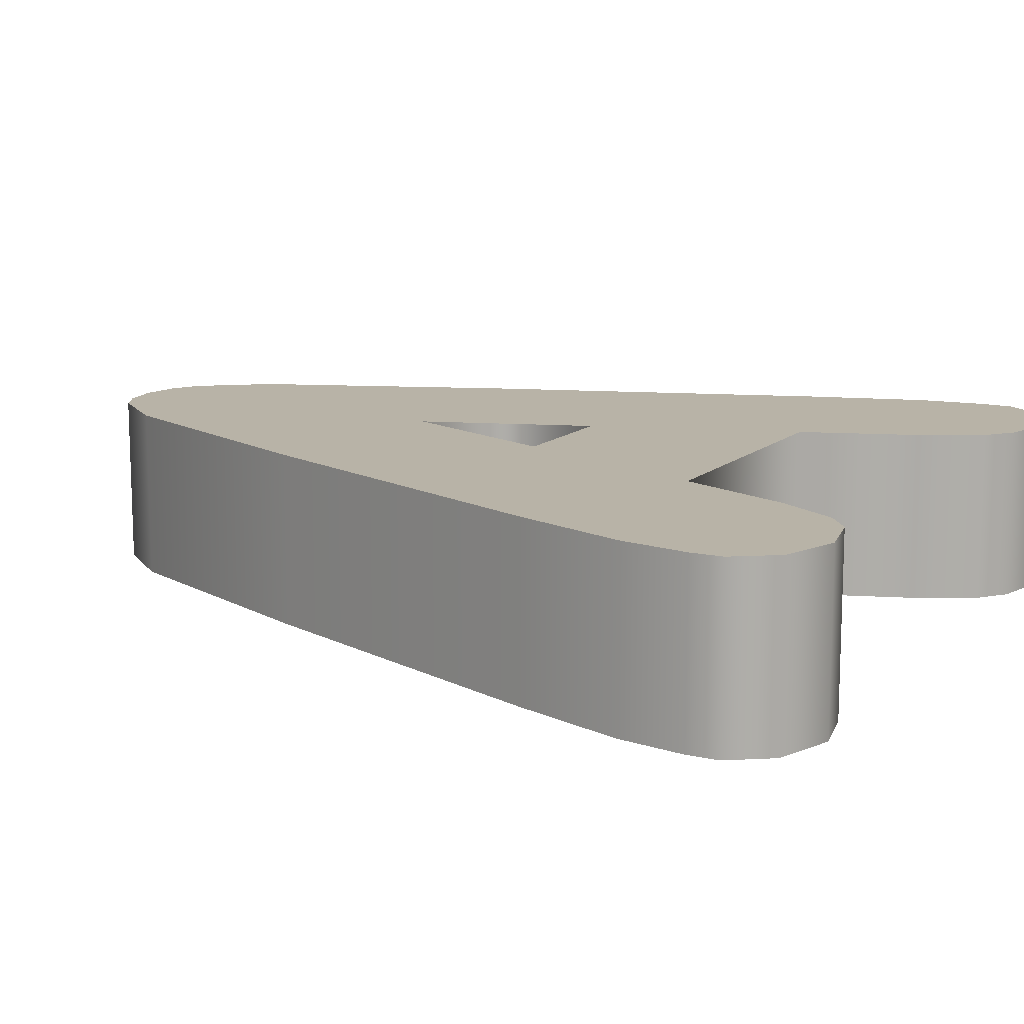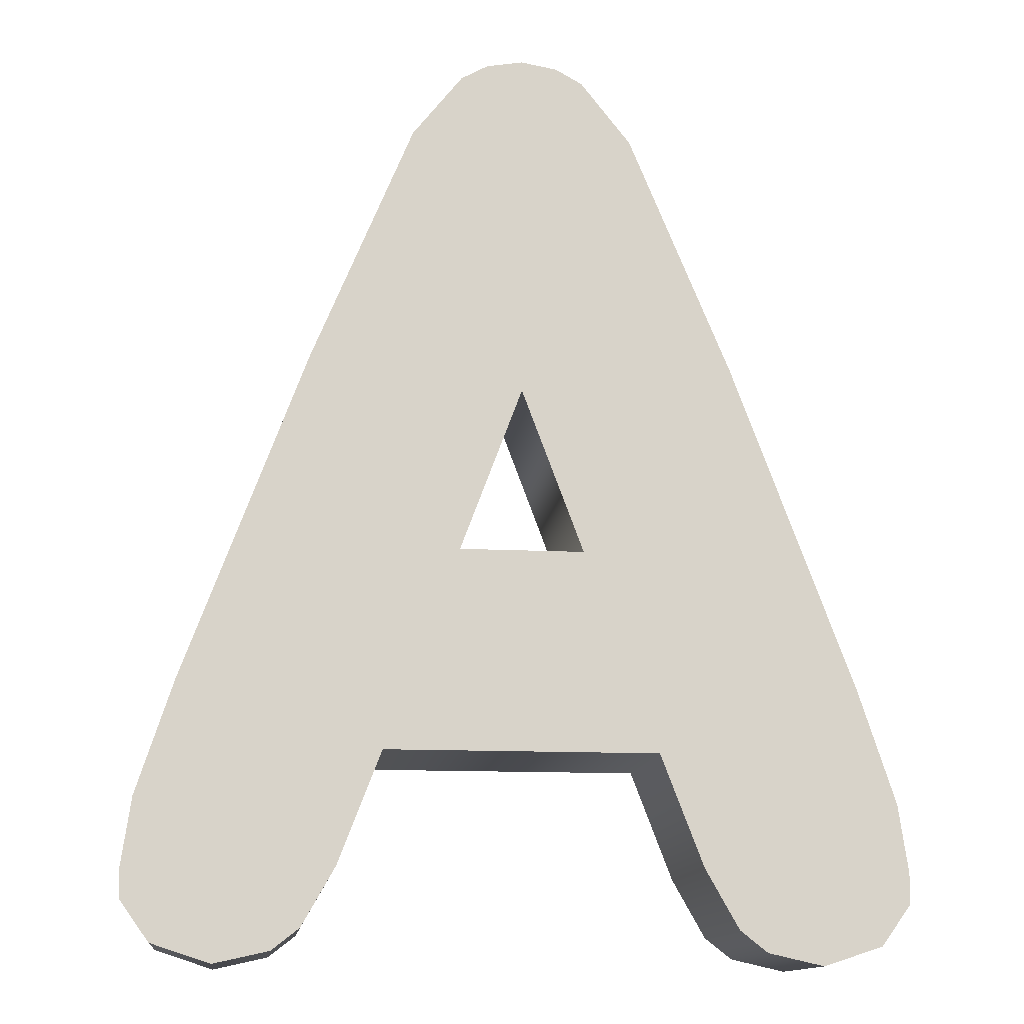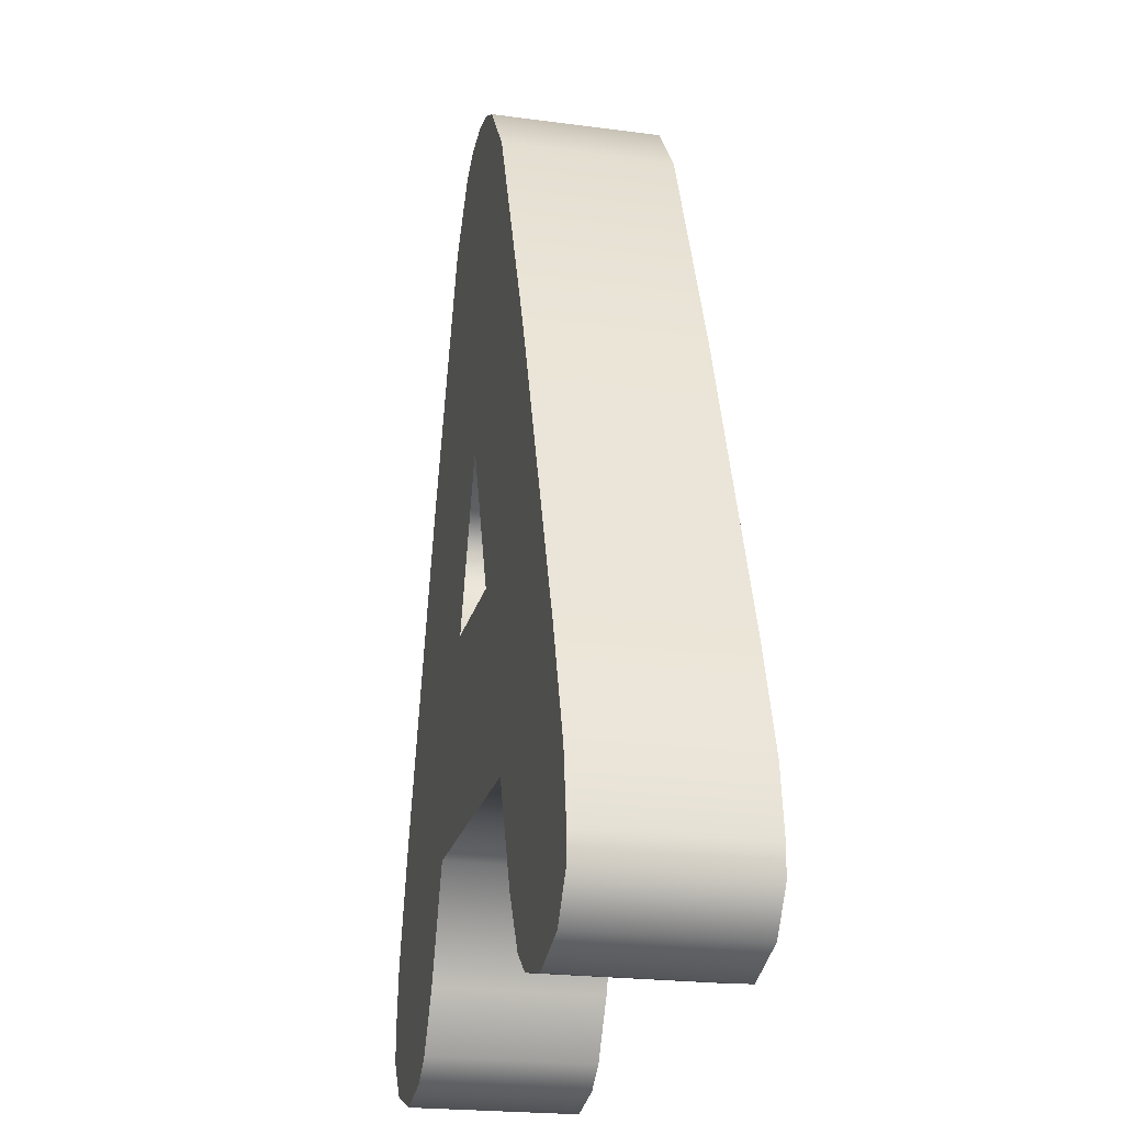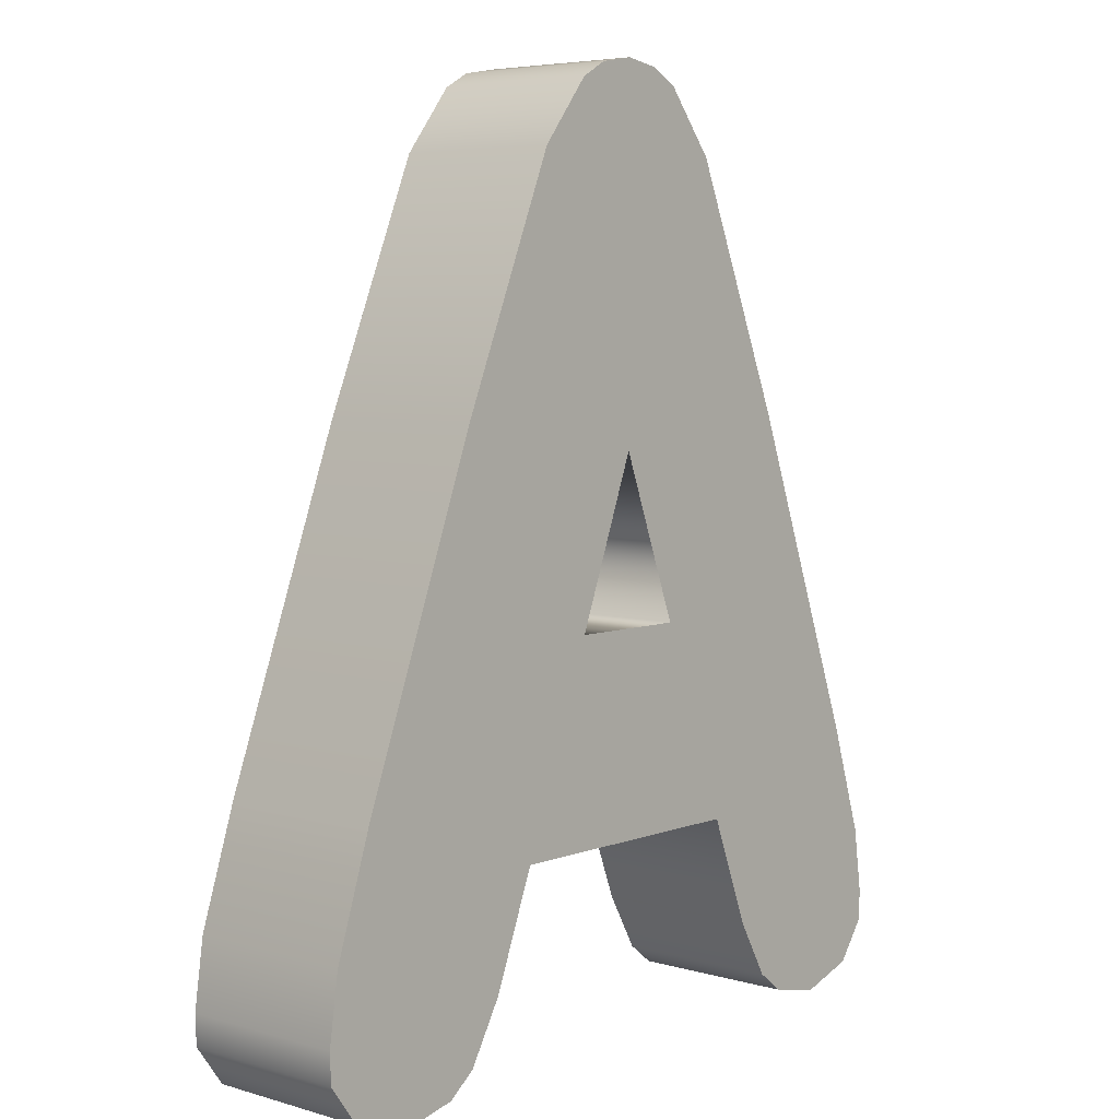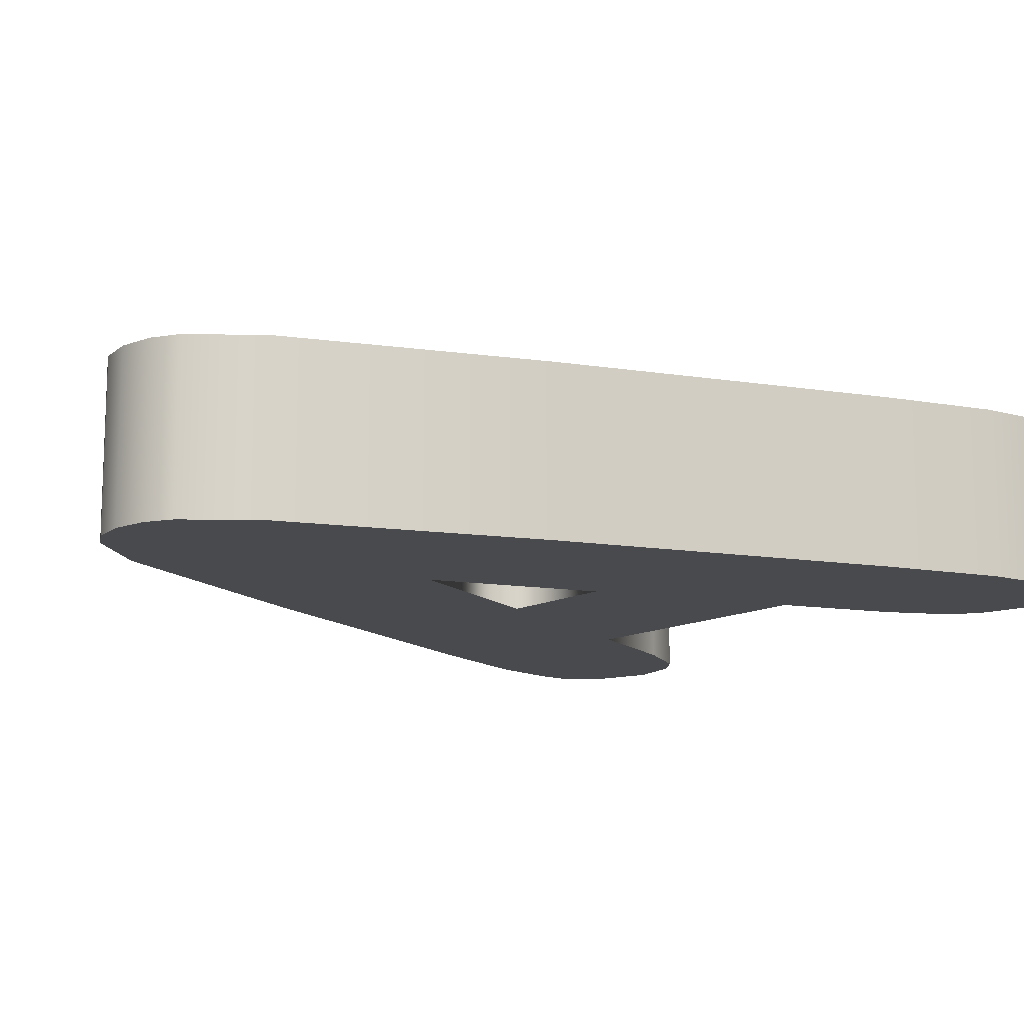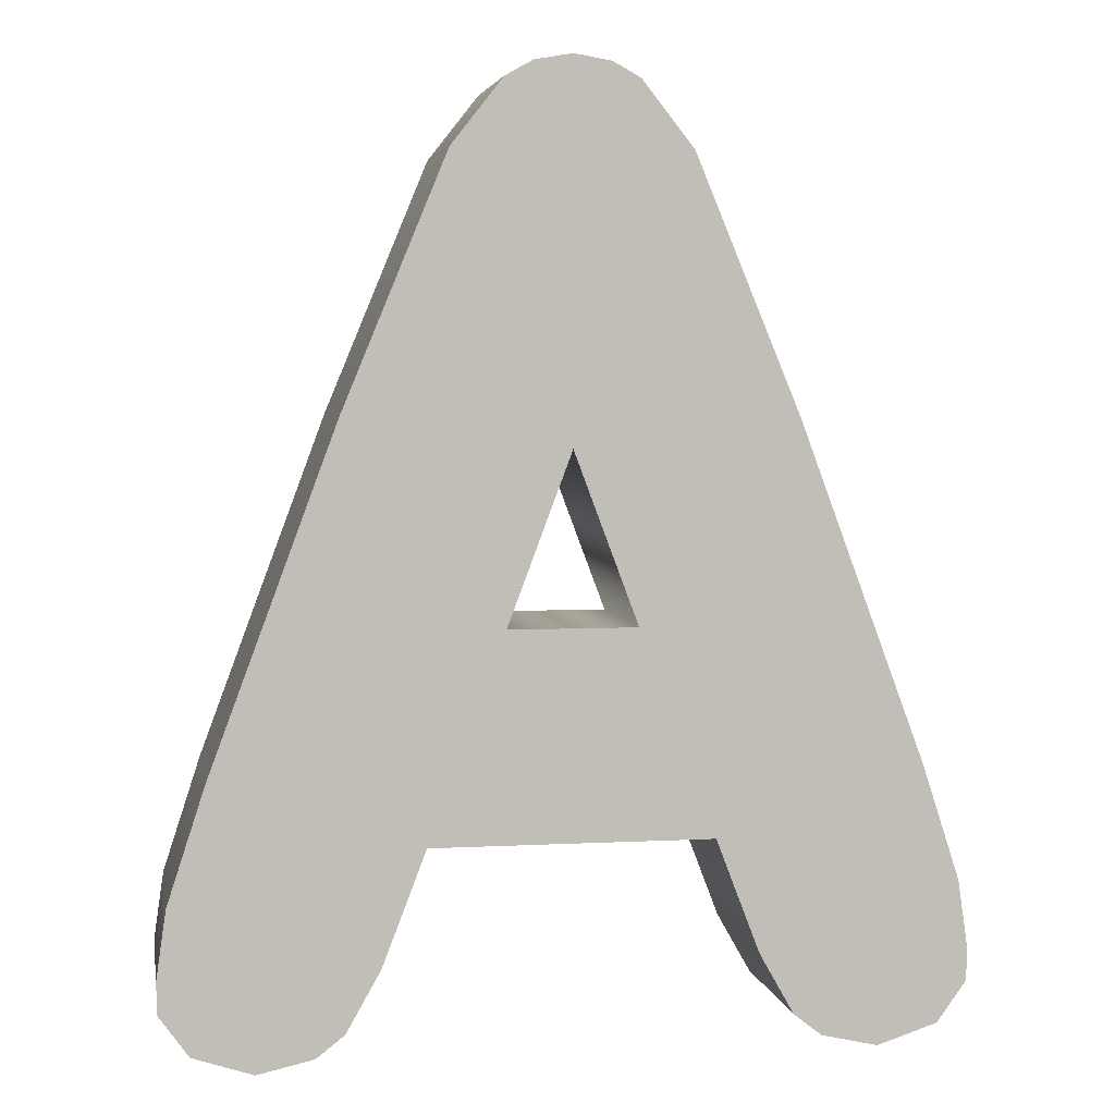
<metadata>
{"format":"obj","ext":"obj","renderer":"f3d","projection":"perspective","resolution":1024,"background":"white","views":[{"elev":12.9,"azim":-61.0,"up":"+Z"},{"elev":-13.2,"azim":-6.8,"up":"+Y"},{"elev":-22.4,"azim":-103.0,"up":"+Y"},{"elev":5.6,"azim":-48.6,"up":"+Y"},{"elev":-13.2,"azim":-130.3,"up":"+Z"},{"elev":4.5,"azim":170.2,"up":"+Y"}]}
</metadata>
<code>
g Text_A
v 0.801 -1.26 0.2312
v 1.038 -1.1 0.2312
v 0.9605 -1.208 0.2312
v 0.6512 -1.227 0.2312
v 1.041 -1.016 0.2312
v 0.5768 -1.168 0.2312
v 1.015 -0.8338 0.2312
v 0.4858 -1.007 0.2312
v 0.9148 -0.526 0.2312
v 0.3698 -0.7047 0.2312
v 0.1684 -0.1603 0.2312
v 0.5826 0.3671 0.2312
v 1.282e-11 -0.7047 0.2312
v 1.281e-11 0.2887 0.2312
v 0.3074 1.031 0.2312
v 0.1713 1.203 0.2312
v 0.09855 1.243 0.2312
v 1.28e-11 1.26 0.2312
v -0.09855 1.243 0.2312
v -0.1713 1.203 0.2312
v -0.3074 1.031 0.2312
v -0.5826 0.3671 0.2312
v -0.1684 -0.1603 0.2312
v -0.9148 -0.526 0.2312
v 1.281e-11 -0.2818 0.2312
v 1.281e-11 -0.1603 0.2312
v -0.3698 -0.7047 0.2312
v -0.4858 -1.007 0.2312
v -1.015 -0.8338 0.2312
v -0.5768 -1.168 0.2312
v -1.041 -1.016 0.2312
v -0.6512 -1.227 0.2312
v -1.038 -1.1 0.2312
v -0.801 -1.26 0.2312
v -0.9605 -1.208 0.2312
v 0.1713 1.203 -0.2312
v 0.3074 1.031 0.2312
v 0.1713 1.203 0.2312
v 0.3074 1.031 -0.2312
v 0.5826 0.3671 0.2312
v 0.5826 0.3671 -0.2312
v 0.9148 -0.526 0.2312
v 0.9148 -0.526 -0.2312
v 1.015 -0.8338 0.2312
v 1.015 -0.8338 -0.2312
v 1.041 -1.016 0.2312
v 1.041 -1.016 -0.2312
v 1.038 -1.1 0.2312
v 1.038 -1.1 -0.2312
v 0.9605 -1.208 0.2312
v 0.9605 -1.208 -0.2312
v 0.9605 -1.208 -0.2312
v 0.801 -1.26 0.2312
v 0.9605 -1.208 0.2312
v 0.801 -1.26 -0.2312
v 0.6512 -1.227 -0.2312
v 0.6512 -1.227 0.2312
v 0.5768 -1.168 -0.2312
v 0.5768 -1.168 0.2312
v 0.4858 -1.007 -0.2312
v 0.4858 -1.007 0.2312
v 0.3698 -0.7047 -0.2312
v 0.3698 -0.7047 0.2312
v -0.1713 1.203 -0.2312
v -0.09855 1.243 0.2312
v -0.1713 1.203 0.2312
v -0.09855 1.243 -0.2312
v 1.28e-11 1.26 0.2312
v 1.281e-11 1.26 -0.2312
v 0.09855 1.243 0.2312
v 0.09855 1.243 -0.2312
v 0.1713 1.203 0.2312
v 0.1713 1.203 -0.2312
v -0.1713 1.203 0.2312
v -0.3074 1.031 -0.2312
v -0.1713 1.203 -0.2312
v -0.3074 1.031 0.2312
v -0.5826 0.3671 -0.2312
v -0.5826 0.3671 0.2312
v -0.9148 -0.526 -0.2312
v -0.9148 -0.526 0.2312
v -1.015 -0.8338 -0.2312
v -1.015 -0.8338 0.2312
v -1.041 -1.016 -0.2312
v -1.041 -1.016 0.2312
v -1.038 -1.1 0.2312
v -1.038 -1.1 -0.2312
v -0.9605 -1.208 0.2312
v -0.9605 -1.208 -0.2312
v 1.038 -1.1 -0.2312
v 0.801 -1.26 -0.2312
v 0.9605 -1.208 -0.2312
v 0.6512 -1.227 -0.2312
v 1.041 -1.016 -0.2312
v 0.5768 -1.168 -0.2312
v 1.015 -0.8338 -0.2312
v 0.4858 -1.007 -0.2312
v 0.9148 -0.526 -0.2312
v 0.3698 -0.7047 -0.2312
v 0.1684 -0.1603 -0.2312
v 0.5826 0.3671 -0.2312
v 1.282e-11 -0.7047 -0.2312
v 1.282e-11 0.2887 -0.2312
v 0.3074 1.031 -0.2312
v 0.1713 1.203 -0.2312
v 0.09855 1.243 -0.2312
v 1.281e-11 1.26 -0.2312
v -0.09855 1.243 -0.2312
v -0.1713 1.203 -0.2312
v -0.3074 1.031 -0.2312
v -0.5826 0.3671 -0.2312
v -0.1684 -0.1603 -0.2312
v -0.9148 -0.526 -0.2312
v 1.282e-11 -0.2818 -0.2312
v 1.282e-11 -0.1603 -0.2312
v -0.3698 -0.7047 -0.2312
v -0.4858 -1.007 -0.2312
v -1.015 -0.8338 -0.2312
v -0.5768 -1.168 -0.2312
v -1.041 -1.016 -0.2312
v -0.6512 -1.227 -0.2312
v -1.038 -1.1 -0.2312
v -0.801 -1.26 -0.2312
v -0.9605 -1.208 -0.2312
v 0.1684 -0.1603 0.2312
v 1.282e-11 0.2887 -0.2312
v 1.281e-11 0.2887 0.2312
v 0.1684 -0.1603 -0.2312
v 1.282e-11 -0.7047 -0.2312
v 0.3698 -0.7047 0.2312
v 0.3698 -0.7047 -0.2312
v 1.282e-11 -0.7047 0.2312
v -0.3698 -0.7047 -0.2312
v -0.3698 -0.7047 0.2312
v 1.281e-11 -0.1603 0.2312
v 0.1684 -0.1603 -0.2312
v 0.1684 -0.1603 0.2312
v 1.282e-11 -0.1603 -0.2312
v -0.1684 -0.1603 0.2312
v -0.1684 -0.1603 -0.2312
v 1.281e-11 0.2887 0.2312
v -0.1684 -0.1603 -0.2312
v -0.1684 -0.1603 0.2312
v 1.282e-11 0.2887 -0.2312
v -0.4858 -1.007 -0.2312
v -0.3698 -0.7047 0.2312
v -0.3698 -0.7047 -0.2312
v -0.4858 -1.007 0.2312
v -0.5768 -1.168 -0.2312
v -0.5768 -1.168 0.2312
v -0.6512 -1.227 -0.2312
v -0.6512 -1.227 0.2312
v -0.801 -1.26 -0.2312
v -0.801 -1.26 0.2312
v -0.9605 -1.208 -0.2312
v -0.9605 -1.208 0.2312
g Text_A_0
f 3 2 1
f 4 1 2
f 2 5 4
f 6 4 5
f 5 7 6
f 8 6 7
f 7 9 8
f 10 8 9
f 10 9 11
f 12 11 9
f 11 13 10
f 11 12 14
f 15 14 12
f 15 16 14
f 16 17 14
f 17 18 14
f 18 19 14
f 19 20 14
f 20 21 14
f 21 22 14
f 23 14 22
f 22 24 23
f 25 13 11
f 25 23 13
f 26 25 11
f 26 23 25
f 13 23 27
f 27 23 24
f 27 24 28
f 29 28 24
f 28 29 30
f 31 30 29
f 30 31 32
f 33 32 31
f 32 33 34
f 35 34 33
f 38 37 36
f 39 36 37
f 37 40 39
f 41 39 40
f 40 42 41
f 43 41 42
f 42 44 43
f 45 43 44
f 44 46 45
f 47 45 46
f 46 48 47
f 49 47 48
f 48 50 49
f 51 49 50
f 54 53 52
f 55 52 53
f 55 53 56
f 57 56 53
f 56 57 58
f 59 58 57
f 58 59 60
f 61 60 59
f 60 61 62
f 63 62 61
f 66 65 64
f 67 64 65
f 65 68 67
f 69 67 68
f 68 70 69
f 71 69 70
f 70 72 71
f 73 71 72
f 76 75 74
f 77 74 75
f 75 78 77
f 79 77 78
f 78 80 79
f 81 79 80
f 80 82 81
f 83 81 82
f 82 84 83
f 85 83 84
f 85 84 86
f 87 86 84
f 86 87 88
f 89 88 87
f 92 91 90
f 93 90 91
f 90 93 94
f 95 94 93
f 94 95 96
f 97 96 95
f 96 97 98
f 99 98 97
f 99 100 98
f 101 98 100
f 102 100 99
f 100 103 101
f 104 101 103
f 105 104 103
f 106 105 103
f 107 106 103
f 108 107 103
f 109 108 103
f 110 109 103
f 110 103 111
f 112 111 103
f 111 112 113
f 114 100 102
f 114 102 112
f 115 100 114
f 115 114 112
f 112 102 116
f 116 113 112
f 116 117 113
f 118 113 117
f 117 119 118
f 120 118 119
f 119 121 120
f 122 120 121
f 121 123 122
f 124 122 123
f 127 126 125
f 128 125 126
f 131 130 129
f 132 129 130
f 129 132 133
f 134 133 132
f 137 136 135
f 138 135 136
f 135 138 139
f 140 139 138
f 143 142 141
f 144 141 142
f 147 146 145
f 148 145 146
f 145 148 149
f 150 149 148
f 149 150 151
f 152 151 150
f 151 152 153
f 154 153 152
f 153 154 155
f 156 155 154

</code>
